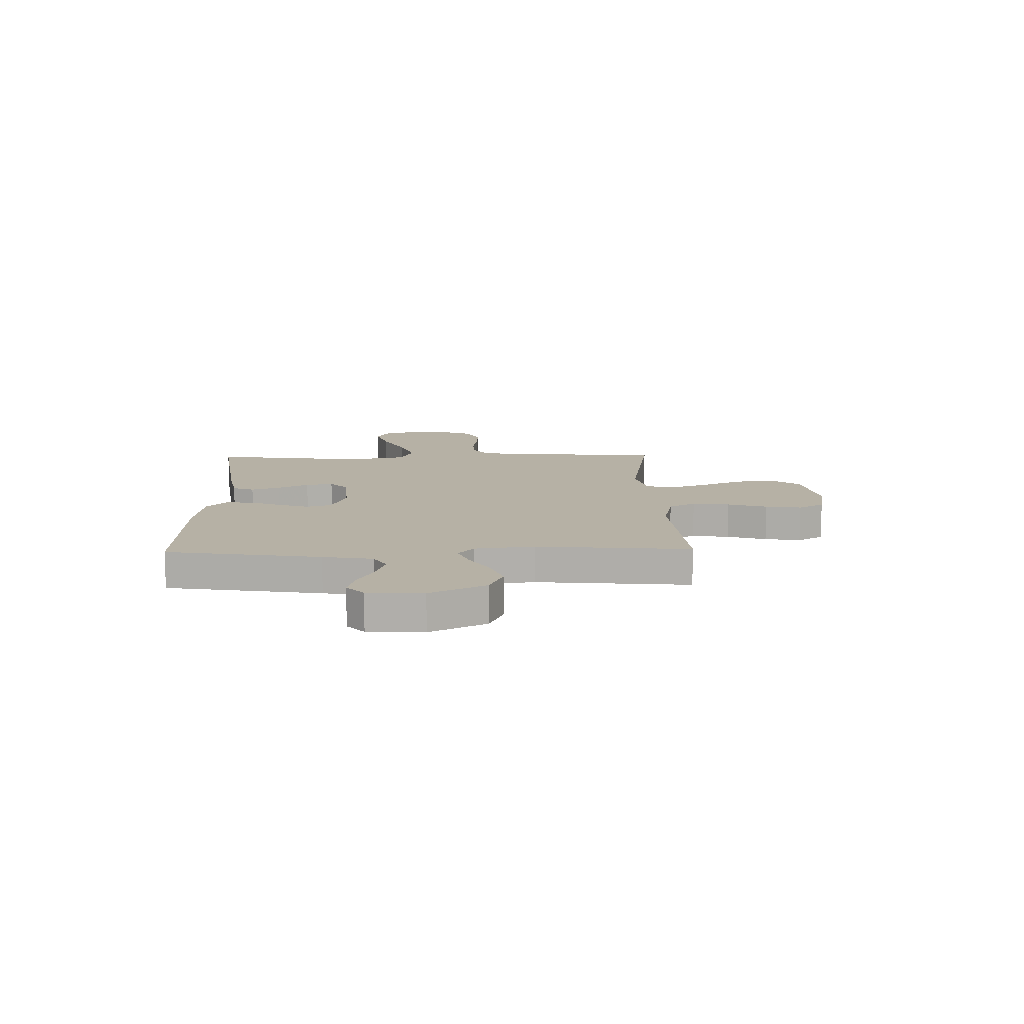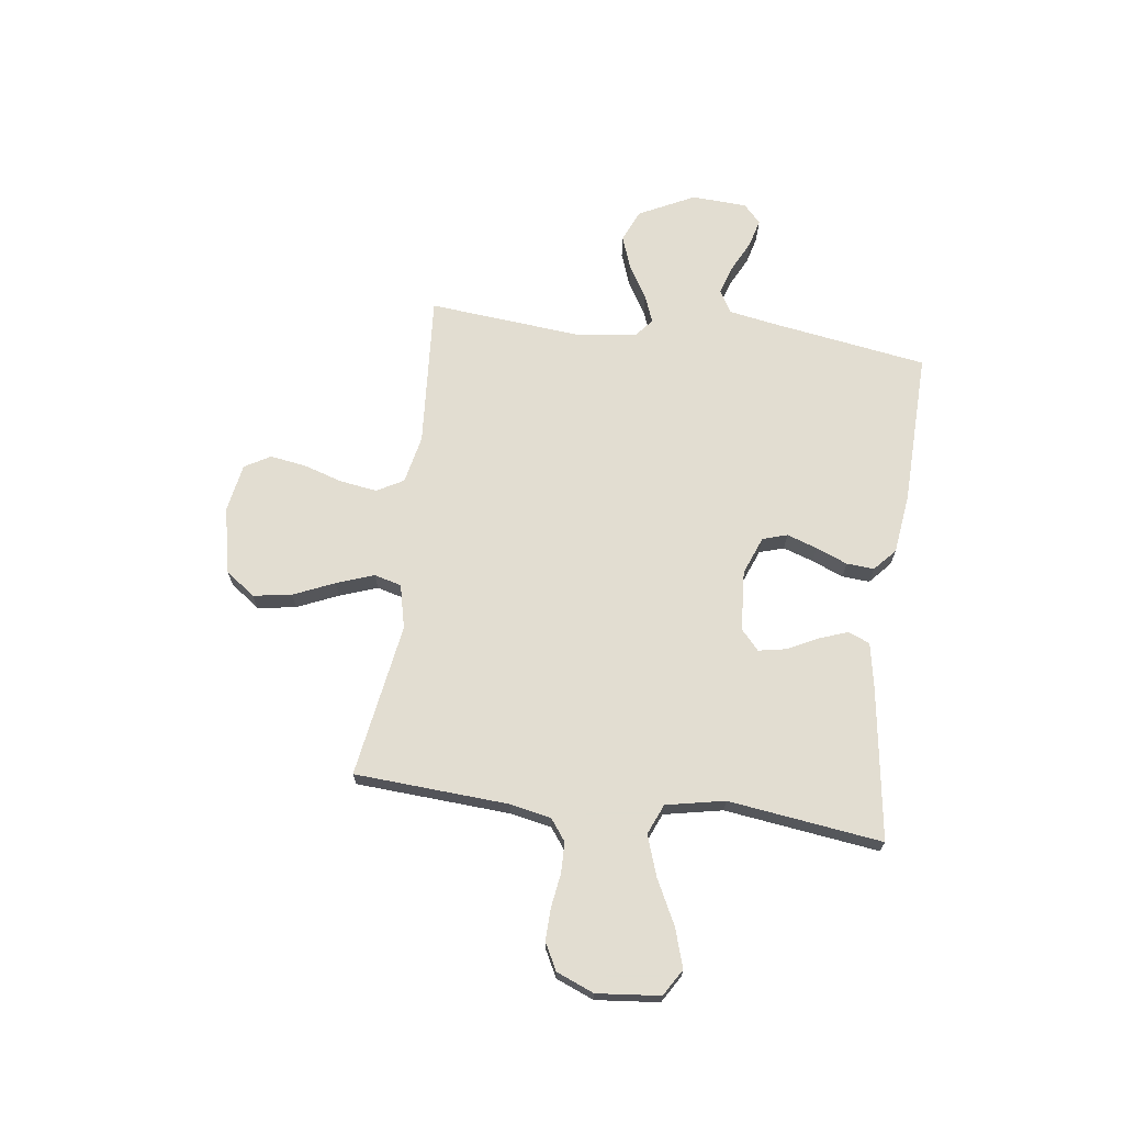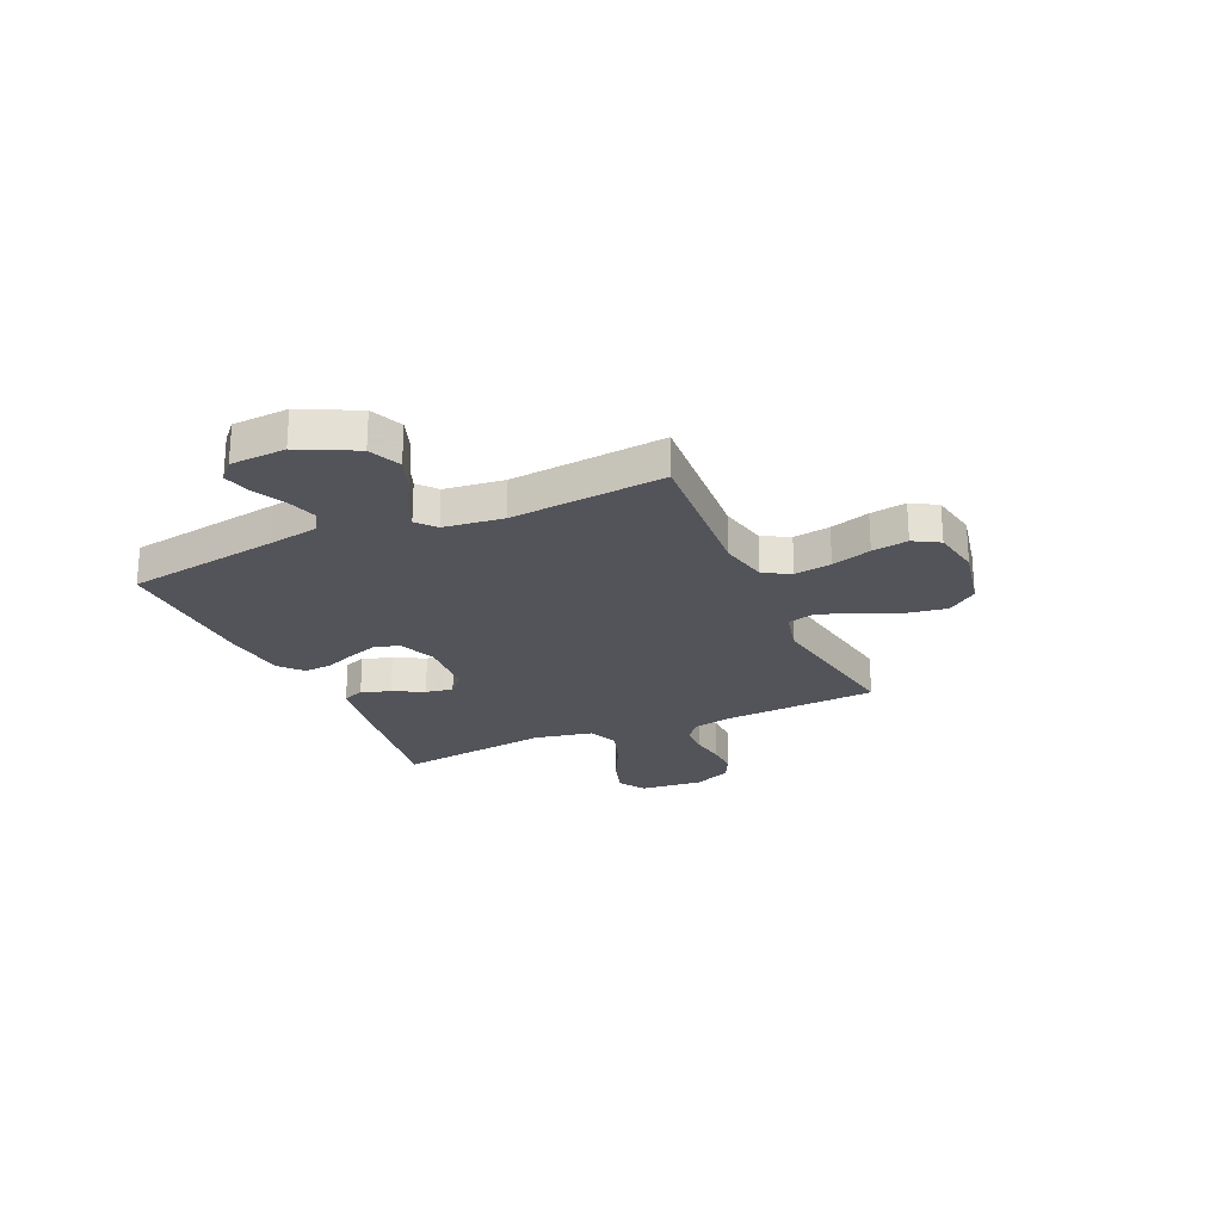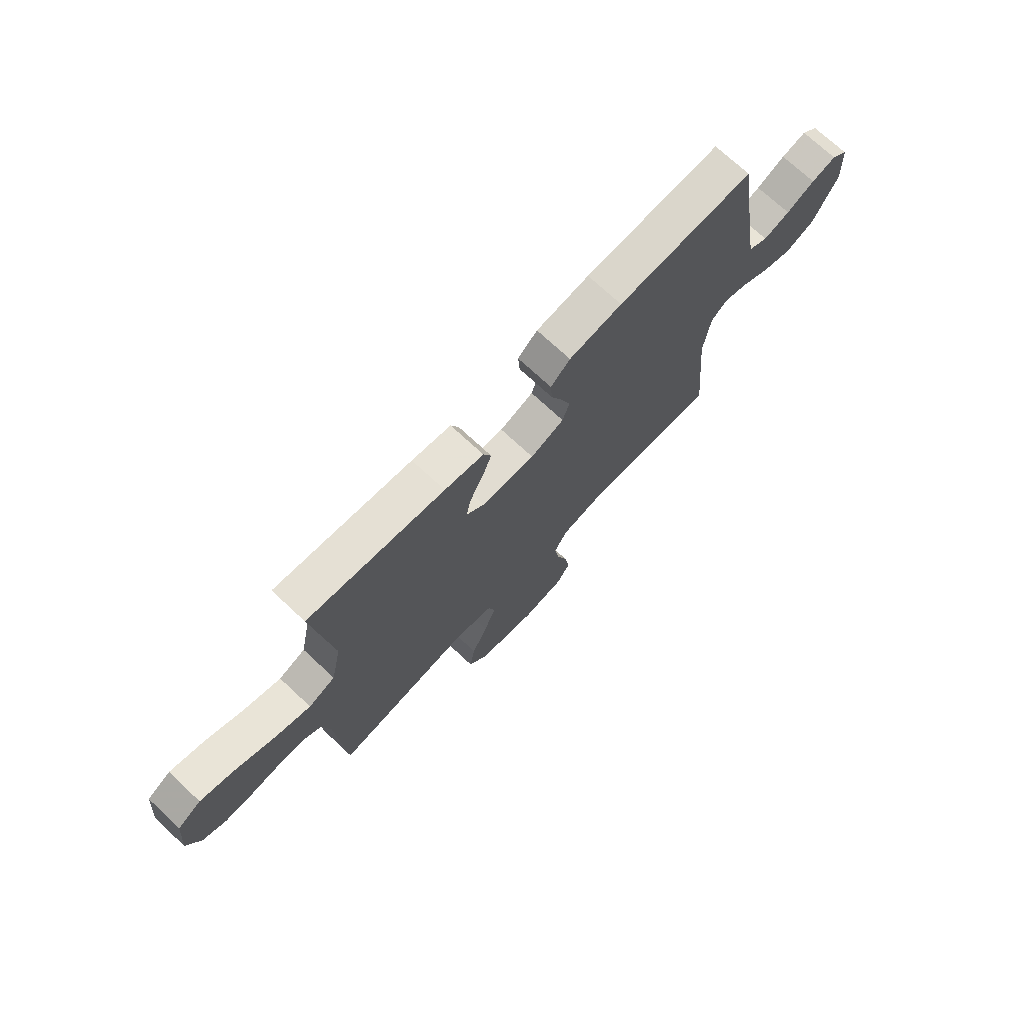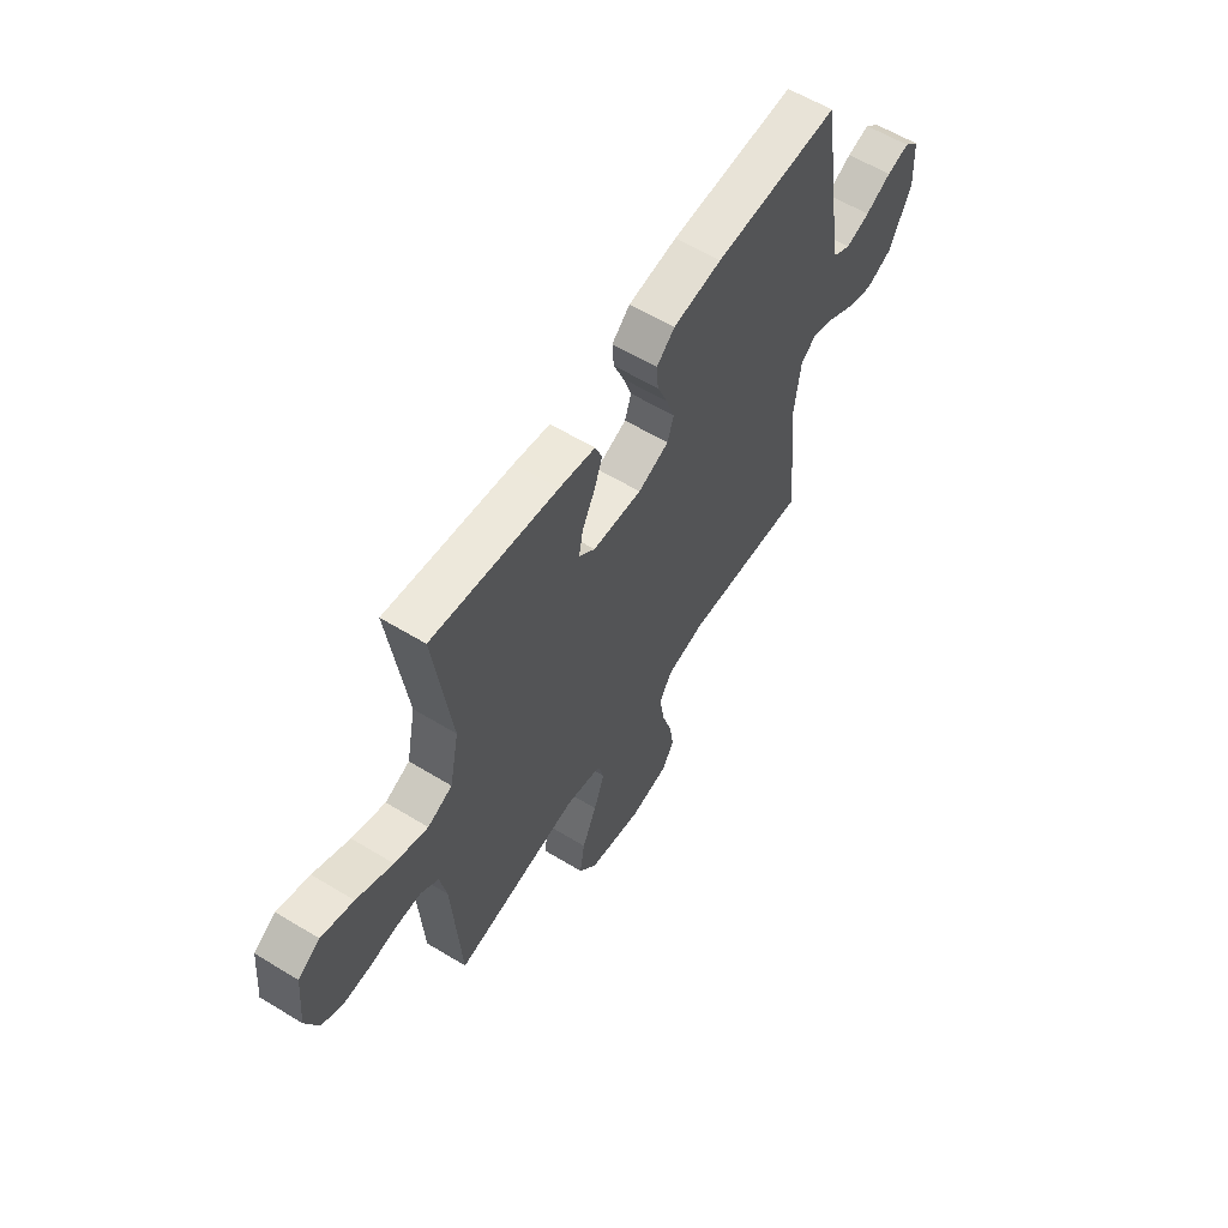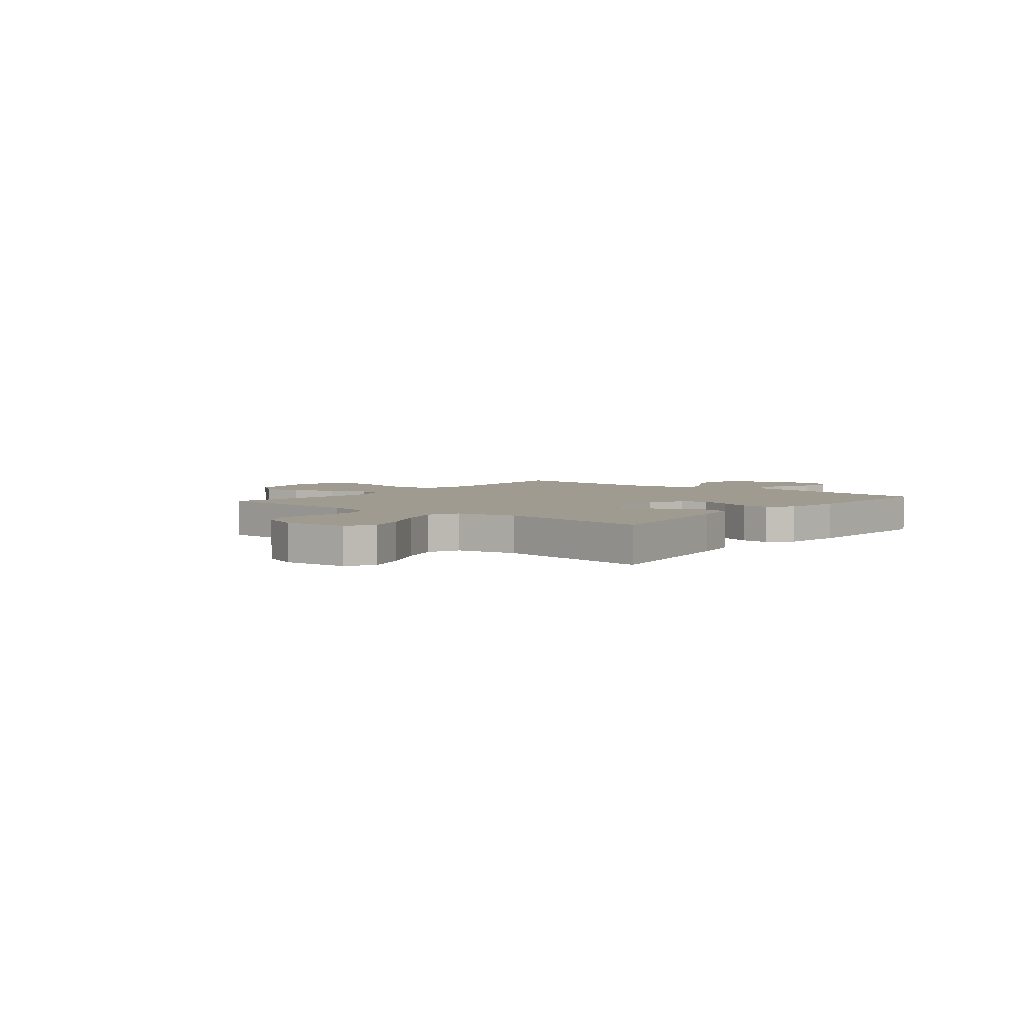
<metadata>
{"format":"obj","ext":"obj","renderer":"f3d","projection":"perspective","resolution":1024,"background":"white","views":[{"elev":12.0,"azim":88.6,"up":"+Y"},{"elev":68.6,"azim":-82.5,"up":"+Y"},{"elev":-23.7,"azim":114.1,"up":"+Y"},{"elev":72.5,"azim":-47.0,"up":"+Z"},{"elev":59.7,"azim":-58.0,"up":"+Z"},{"elev":4.1,"azim":-50.9,"up":"+Y"}]}
</metadata>
<code>
v 0.5 0.07 -0.5
v 0.2 0.07 -0.479
v 0.106 0.07 -0.499
v 0.077 0.07 -0.551
v 0.088 0.07 -0.623
v 0.112 0.07 -0.7
v 0.123 0.07 -0.77
v 0.094 0.07 -0.82
v 0 0.07 -0.837
v -0.13 0.07 -0.81
v -0.173 0.07 -0.752
v -0.161 0.07 -0.677
v -0.126 0.07 -0.597
v -0.1 0.07 -0.524
v -0.114 0.07 -0.471
v -0.2 0.07 -0.451
v -0.5 0.07 -0.5
v -0.519 0.07 -0.2
v -0.535 0.07 -0.12
v -0.577 0.07 -0.089
v -0.636 0.07 -0.088
v -0.702 0.07 -0.098
v -0.765 0.07 -0.1
v -0.817 0.07 -0.073
v -0.847 0.07 0
v -0.835 0.07 0.123
v -0.783 0.07 0.155
v -0.707 0.07 0.131
v -0.621 0.07 0.088
v -0.542 0.07 0.061
v -0.483 0.07 0.086
v -0.46 0.07 0.2
v -0.5 0.07 0.5
v -0.2 0.07 0.457
v -0.114 0.07 0.441
v -0.097 0.07 0.399
v -0.117 0.07 0.343
v -0.147 0.07 0.283
v -0.157 0.07 0.23
v -0.118 0.07 0.195
v 0 0.07 0.187
v 0.074 0.07 0.216
v 0.089 0.07 0.264
v 0.069 0.07 0.323
v 0.044 0.07 0.384
v 0.04 0.07 0.438
v 0.083 0.07 0.477
v 0.2 0.07 0.492
v 0.5 0.07 0.5
v 0.548 0.07 0.2
v 0.565 0.07 0.103
v 0.608 0.07 0.078
v 0.666 0.07 0.096
v 0.728 0.07 0.127
v 0.782 0.07 0.141
v 0.818 0.07 0.108
v 0.824 0.07 0
v 0.77 0.07 -0.109
v 0.707 0.07 -0.136
v 0.64 0.07 -0.112
v 0.577 0.07 -0.074
v 0.523 0.07 -0.053
v 0.486 0.07 -0.084
v 0.472 0.07 -0.2
v 0.5 0 -0.5
v 0.2 0 -0.479
v 0.106 0 -0.499
v 0.077 0 -0.551
v 0.088 0 -0.623
v 0.112 0 -0.7
v 0.123 0 -0.77
v 0.094 0 -0.82
v 0 0 -0.837
v -0.13 0 -0.81
v -0.173 0 -0.752
v -0.161 0 -0.677
v -0.126 0 -0.597
v -0.1 0 -0.524
v -0.114 0 -0.471
v -0.2 0 -0.451
v -0.5 0 -0.5
v -0.519 0 -0.2
v -0.535 0 -0.12
v -0.577 0 -0.089
v -0.636 0 -0.088
v -0.702 0 -0.098
v -0.765 0 -0.1
v -0.817 0 -0.073
v -0.847 0 0
v -0.835 0 0.123
v -0.783 0 0.155
v -0.707 0 0.131
v -0.621 0 0.088
v -0.542 0 0.061
v -0.483 0 0.086
v -0.46 0 0.2
v -0.5 0 0.5
v -0.2 0 0.457
v -0.114 0 0.441
v -0.097 0 0.399
v -0.117 0 0.343
v -0.147 0 0.283
v -0.157 0 0.23
v -0.118 0 0.195
v 0 0 0.187
v 0.074 0 0.216
v 0.089 0 0.264
v 0.069 0 0.323
v 0.044 0 0.384
v 0.04 0 0.438
v 0.083 0 0.477
v 0.2 0 0.492
v 0.5 0 0.5
v 0.548 0 0.2
v 0.565 0 0.103
v 0.608 0 0.078
v 0.666 0 0.096
v 0.728 0 0.127
v 0.782 0 0.141
v 0.818 0 0.108
v 0.824 0 0
v 0.77 0 -0.109
v 0.707 0 -0.136
v 0.64 0 -0.112
v 0.577 0 -0.074
v 0.523 0 -0.053
v 0.486 0 -0.084
v 0.472 0 -0.2
f 58 59 60 61
f 58 61 62
f 57 58 62
f 56 57 62
f 53 54 55 56
f 52 53 56 62
f 51 52 62 63
f 47 48 49 50
f 47 50 51 63
f 44 45 46 47
f 43 44 47 63
f 35 36 37 38
f 33 34 35 38
f 32 33 38 39
f 31 32 39 40
f 26 27 28 29
f 26 29 30
f 25 26 30
f 24 25 30
f 21 22 23 24
f 20 21 24 30
f 19 20 30 31
f 16 17 18
f 15 16 18 19
f 10 11 12 13
f 10 13 14
f 9 10 14
f 8 9 14 15
f 5 6 7 8
f 4 5 8 15
f 64 1 2
f 64 2 3
f 42 43 63 64
f 41 42 64 3
f 19 31 40 41
f 15 19 41
f 3 4 15 41
f 125 124 123 122
f 126 125 122
f 126 122 121
f 126 121 120
f 120 119 118 117
f 126 120 117 116
f 127 126 116 115
f 114 113 112 111
f 127 115 114 111
f 111 110 109 108
f 127 111 108 107
f 102 101 100 99
f 102 99 98 97
f 103 102 97 96
f 104 103 96 95
f 93 92 91 90
f 94 93 90
f 94 90 89
f 94 89 88
f 88 87 86 85
f 94 88 85 84
f 95 94 84 83
f 82 81 80
f 83 82 80 79
f 77 76 75 74
f 78 77 74
f 78 74 73
f 79 78 73 72
f 72 71 70 69
f 79 72 69 68
f 66 65 128
f 67 66 128
f 128 127 107 106
f 67 128 106 105
f 105 104 95 83
f 105 83 79
f 105 79 68 67
f 1 65 66 2
f 2 66 67 3
f 3 67 68 4
f 4 68 69 5
f 5 69 70 6
f 6 70 71 7
f 7 71 72 8
f 8 72 73 9
f 9 73 74 10
f 10 74 75 11
f 11 75 76 12
f 12 76 77 13
f 13 77 78 14
f 14 78 79 15
f 15 79 80 16
f 16 80 81 17
f 17 81 82 18
f 18 82 83 19
f 19 83 84 20
f 20 84 85 21
f 21 85 86 22
f 22 86 87 23
f 23 87 88 24
f 24 88 89 25
f 25 89 90 26
f 26 90 91 27
f 27 91 92 28
f 28 92 93 29
f 29 93 94 30
f 30 94 95 31
f 31 95 96 32
f 32 96 97 33
f 33 97 98 34
f 34 98 99 35
f 35 99 100 36
f 36 100 101 37
f 37 101 102 38
f 38 102 103 39
f 39 103 104 40
f 40 104 105 41
f 41 105 106 42
f 42 106 107 43
f 43 107 108 44
f 44 108 109 45
f 45 109 110 46
f 46 110 111 47
f 47 111 112 48
f 48 112 113 49
f 49 113 114 50
f 50 114 115 51
f 51 115 116 52
f 52 116 117 53
f 53 117 118 54
f 54 118 119 55
f 55 119 120 56
f 56 120 121 57
f 57 121 122 58
f 58 122 123 59
f 59 123 124 60
f 60 124 125 61
f 61 125 126 62
f 62 126 127 63
f 63 127 128 64
f 64 128 65 1

</code>
